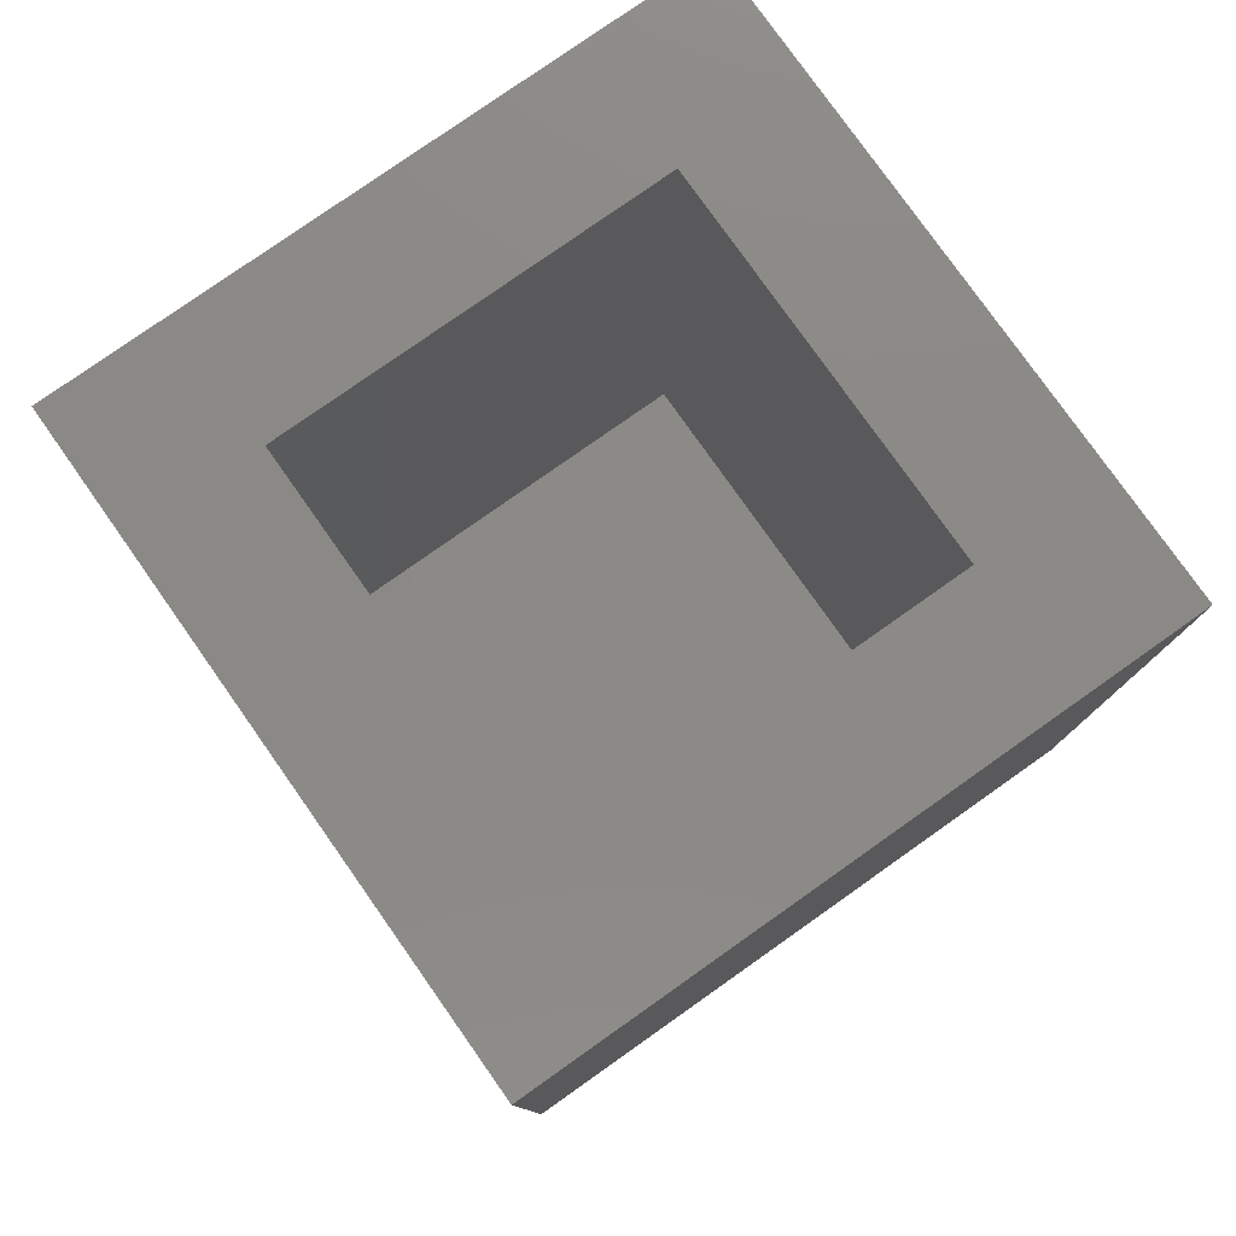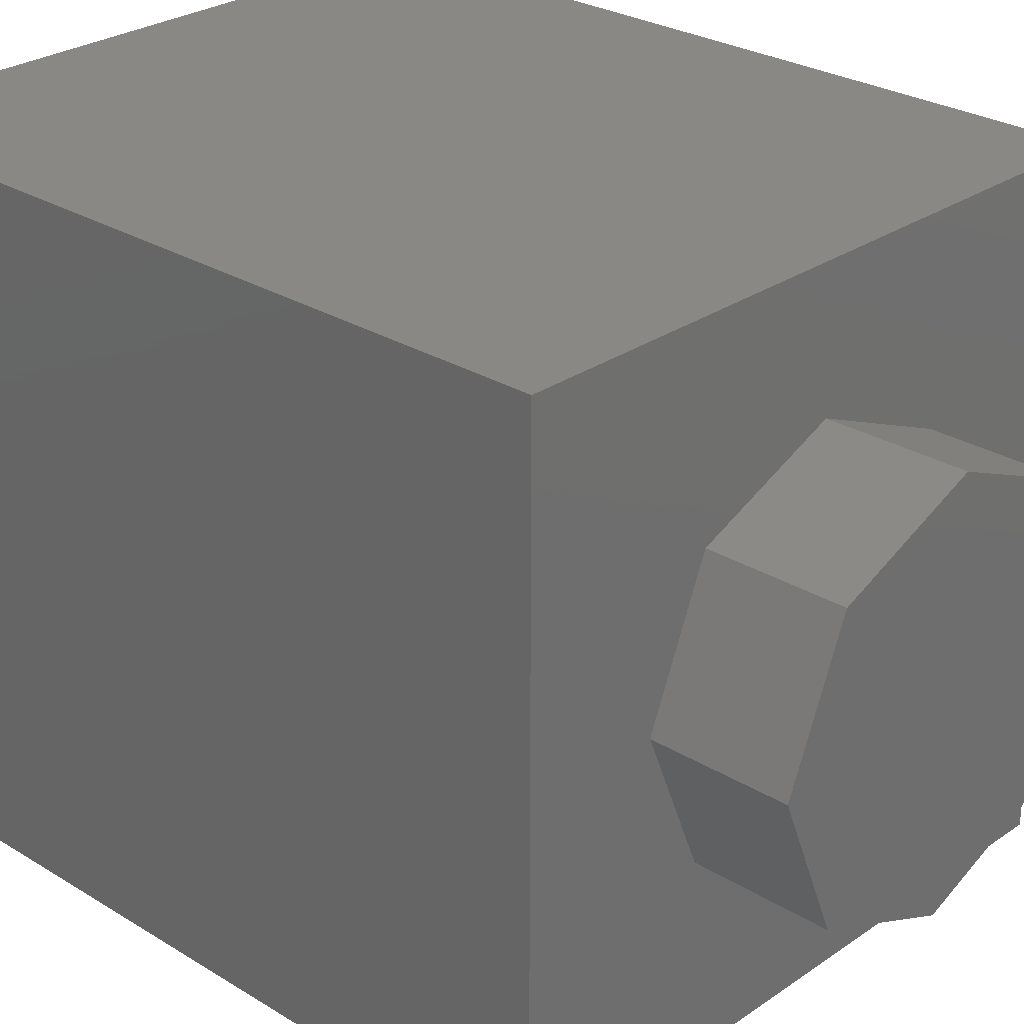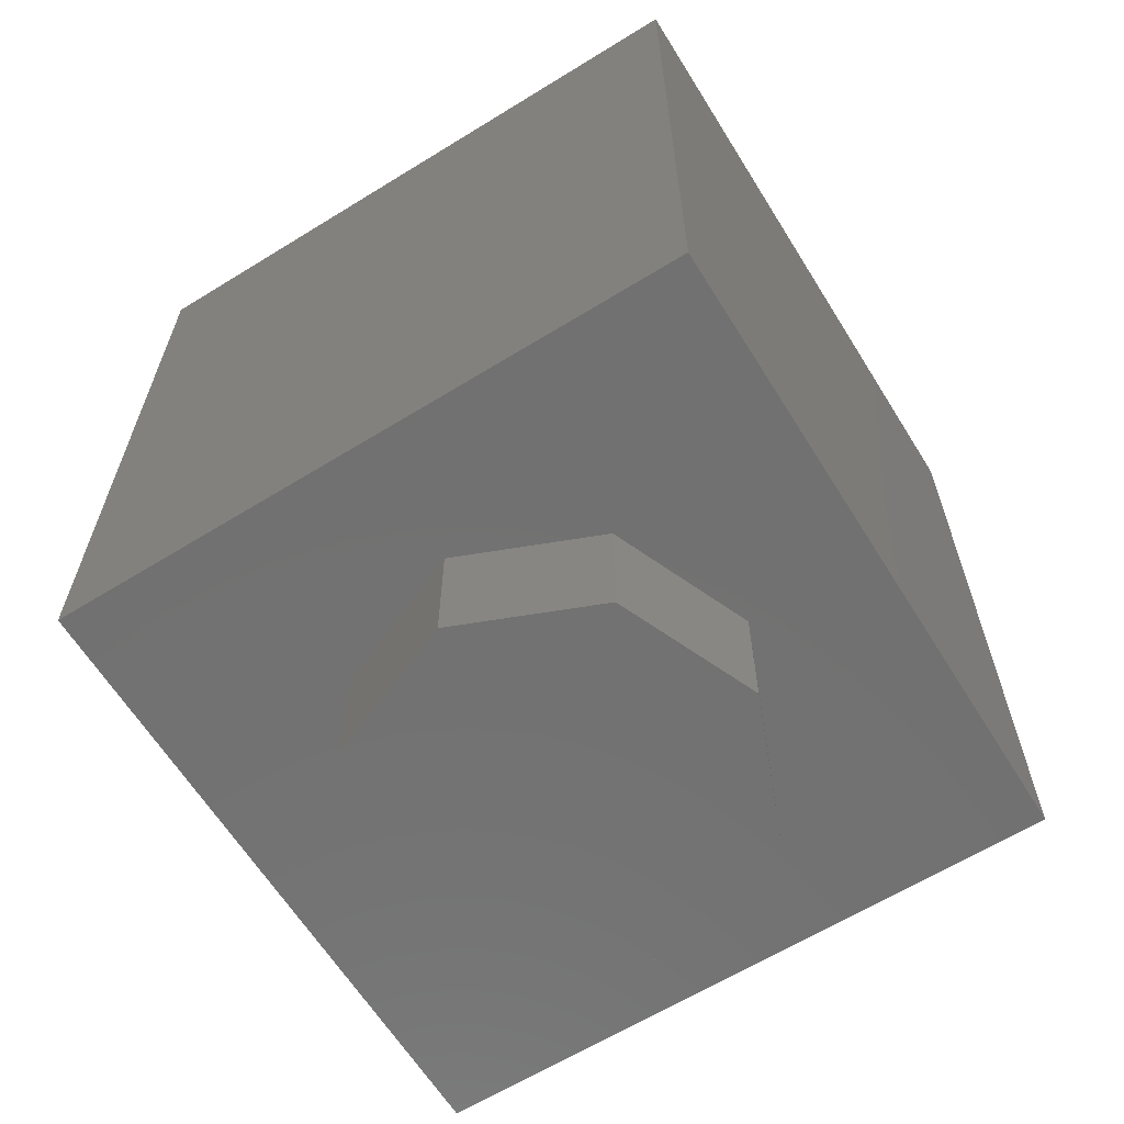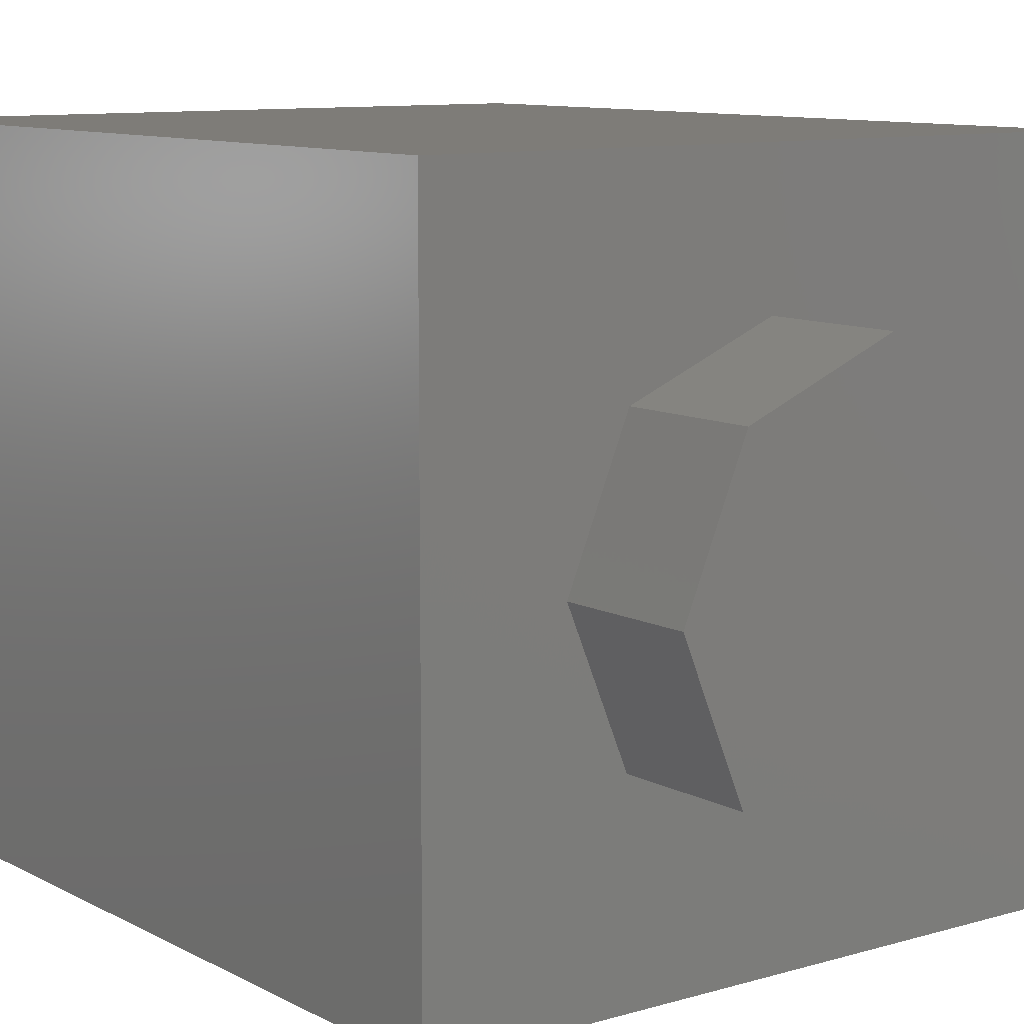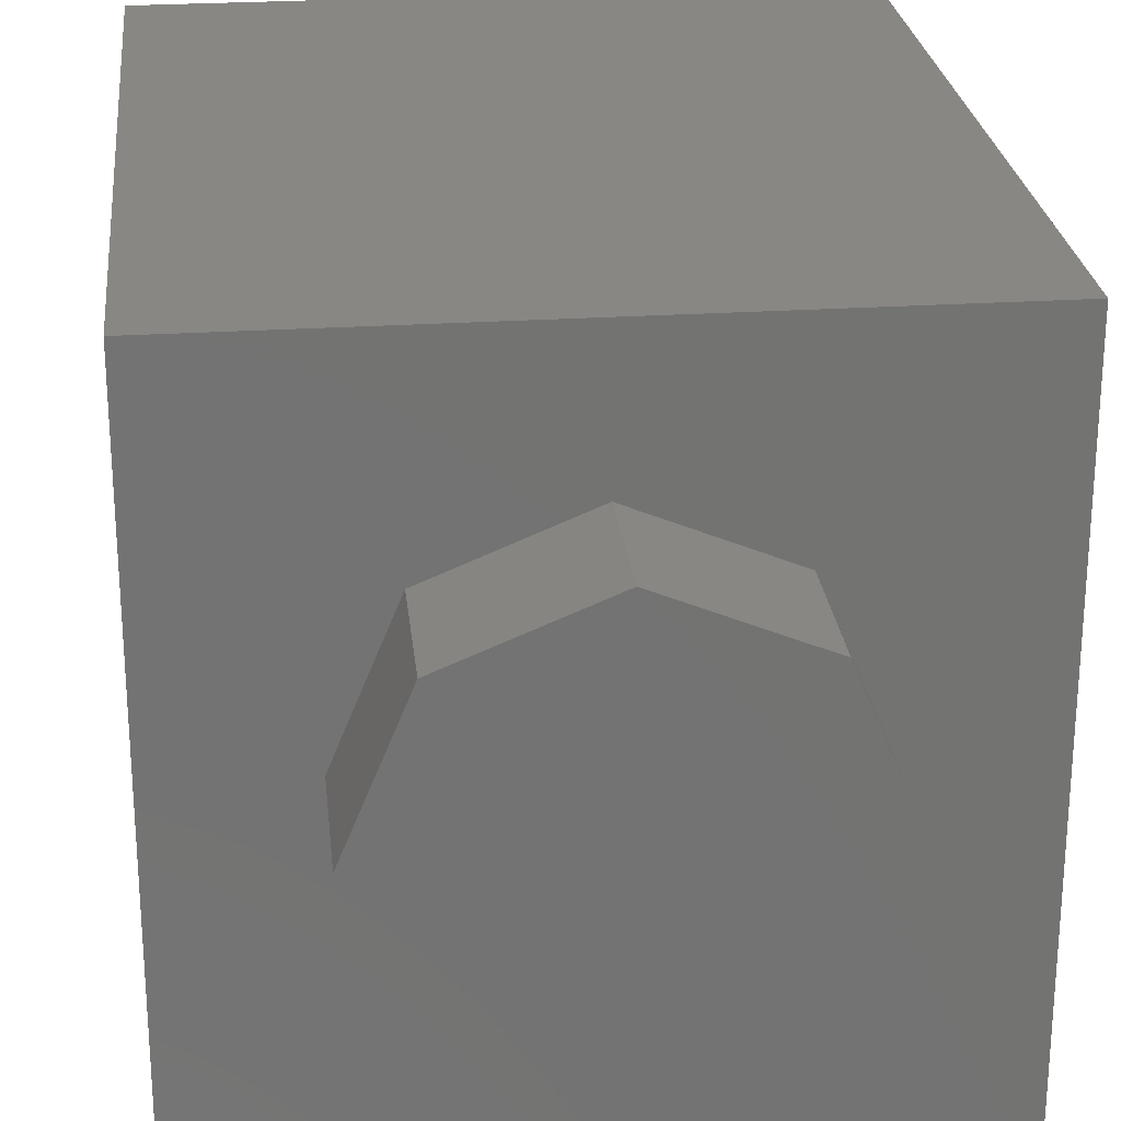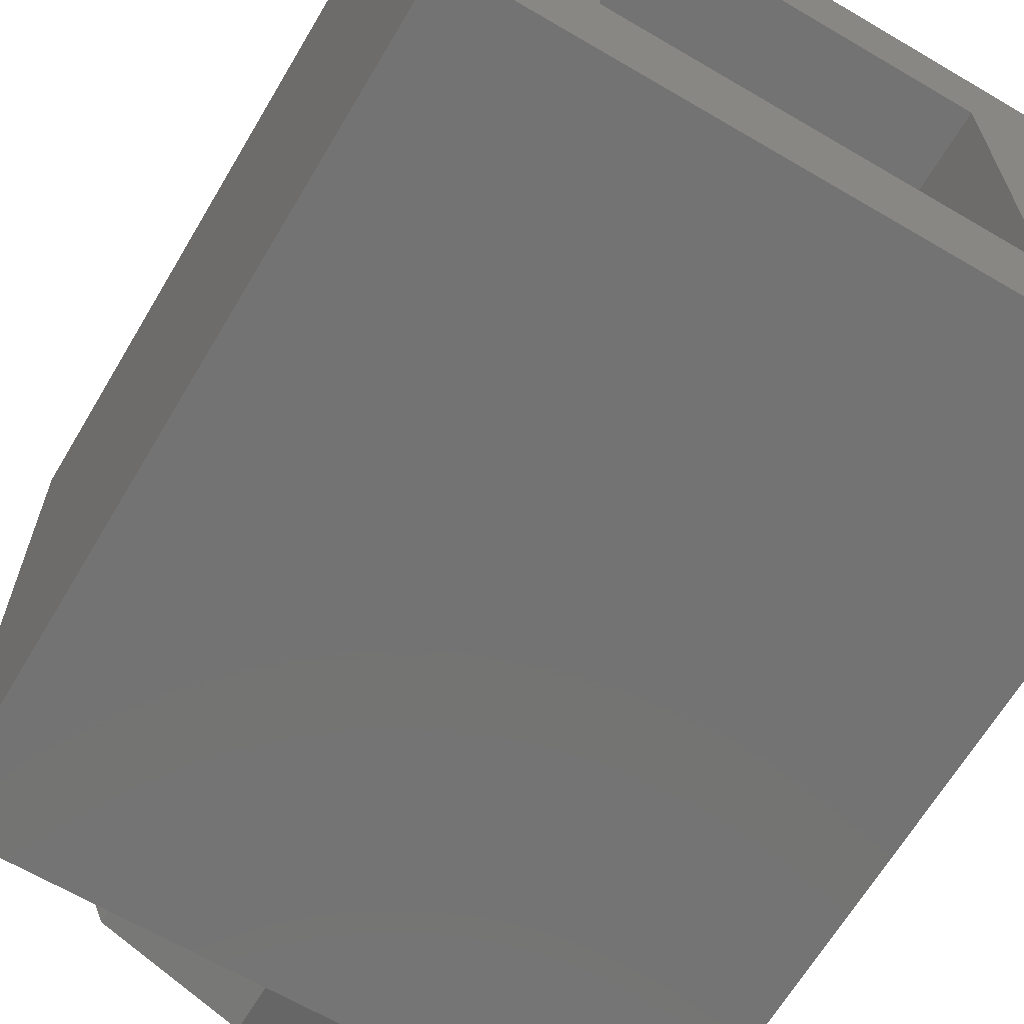
<metadata>
{"format":"stl","ext":"stl","renderer":"f3d","projection":"perspective","resolution":1024,"background":"white","views":[{"elev":79.0,"azim":54.8,"up":"+Y"},{"elev":27.4,"azim":-46.6,"up":"+Z"},{"elev":-63.5,"azim":-58.1,"up":"+Y"},{"elev":9.9,"azim":-37.0,"up":"+Z"},{"elev":25.2,"azim":-6.0,"up":"+Z"},{"elev":-65.5,"azim":149.4,"up":"+Z"}]}
</metadata>
<code>
# stl→obj: 172 verts, 286 faces
v 0.16 0.48 -0.4
v 0.1478 0.4188 -0.4
v 0 0.48 -0.4
v 0.1131 0.3669 -0.4
v 0.06123 0.3322 -0.4
v 0 0.32 -0.4
v -0.06123 0.3322 -0.4
v -0.1131 0.3669 -0.4
v -0.1478 0.4188 -0.4
v -0.16 0.48 -0.4
v -0.1478 0.5412 -0.4
v -0.1131 0.5931 -0.4
v -0.06123 0.6278 -0.4
v -0 0.64 -0.4
v 0.06123 0.6278 -0.4
v 0.1131 0.5931 -0.4
v 0.1478 0.5412 -0.4
v 0 0.24 -0.4
v 0.1041 0.2583 -0.4
v 0.272 0.24 -0.4
v 0.1923 0.3103 -0.4
v 0.2513 0.3882 -0.4
v 0.272 0.48 -0.4
v -0.272 0.48 -0.4
v -0.2513 0.3882 -0.4
v -0.272 0.24 -0.4
v -0.1923 0.3103 -0.4
v -0.1041 0.2583 -0.4
v -0 0.72 -0.4
v -0.1041 0.7017 -0.4
v -0.272 0.72 -0.4
v -0.1923 0.6497 -0.4
v -0.2513 0.5718 -0.4
v 0.2513 0.5718 -0.4
v 0.272 0.72 -0.4
v 0.1923 0.6497 -0.4
v 0.1041 0.7017 -0.4
v -0.08 0.08 -0.4
v -0.04938 0.08609 -0.4
v 0 0.08 -0.4
v -0.02343 0.1034 -0.4
v -0.00609 0.1294 -0.4
v 0 0.16 -0.4
v -0.16 0.16 -0.4
v -0.1539 0.1294 -0.4
v -0.16 0.08 -0.4
v -0.1366 0.1034 -0.4
v -0.1106 0.08609 -0.4
v -0.08 0.24 -0.4
v -0.1106 0.2339 -0.4
v -0.16 0.24 -0.4
v -0.1366 0.2166 -0.4
v -0.1539 0.1906 -0.4
v -0.00609 0.1906 -0.4
v -0.02343 0.2166 -0.4
v -0.04938 0.2339 -0.4
v 0.08 0.08 -0.4
v 0.1106 0.08609 -0.4
v 0.16 0.08 -0.4
v 0.1366 0.1034 -0.4
v 0.1539 0.1294 -0.4
v 0.16 0.16 -0.4
v 0.00609 0.1294 -0.4
v 0.02343 0.1034 -0.4
v 0.04938 0.08609 -0.4
v 0.08 0.24 -0.4
v 0.04938 0.2339 -0.4
v 0.02343 0.2166 -0.4
v 0.00609 0.1906 -0.4
v 0.1539 0.1906 -0.4
v 0.16 0.24 -0.4
v 0.1366 0.2166 -0.4
v 0.1106 0.2339 -0.4
v 0.4 0.96 -0.4
v 0.24 0.96 -0.24
v 0.24 0.96 0.24
v 0.4 0.96 0.4
v -0.24 0.96 0.24
v -0.4 0.96 0.4
v -0.24 0.96 -0.24
v -0.4 0.96 -0.4
v 0.24 0.16 0.24
v 0.24 0.16 -0.24
v -0.24 0.16 -0.24
v -0.24 0.16 0.24
v 0.4 0 0.4
v 0.4 0 -0.4
v -0.4 0 -0.4
v -0.4 0 0.4
v 0 -0.16 0.24
v 0 0 0.24
v -0.1697 0 0.1697
v -0.1697 -0.16 0.1697
v -0.24 0 -0
v -0.24 -0.16 -0
v -0.1697 0 -0.1697
v -0.1697 -0.16 -0.1697
v 0 0 -0.24
v 0 -0.16 -0.24
v 0.1697 0 -0.1697
v 0.1697 -0.16 -0.1697
v 0.24 0 0
v 0.24 -0.16 0
v 0.1697 0 0.1697
v 0.1697 -0.16 0.1697
v -0 0 0.24
v -0 -0.16 0.24
v -0.04 0.16 -0.4
v -0.04304 0.1447 -0.4
v -0.05172 0.1317 -0.4
v -0.06469 0.123 -0.4
v -0.08 0.12 -0.4
v -0.09531 0.123 -0.4
v -0.1083 0.1317 -0.4
v -0.117 0.1447 -0.4
v -0.12 0.16 -0.4
v -0.117 0.1753 -0.4
v -0.1083 0.1883 -0.4
v -0.09531 0.197 -0.4
v -0.08 0.2 -0.4
v -0.06469 0.197 -0.4
v -0.05172 0.1883 -0.4
v -0.04304 0.1753 -0.4
v 0.12 0.16 -0.4
v 0.117 0.1447 -0.4
v 0.1083 0.1317 -0.4
v 0.09531 0.123 -0.4
v 0.08 0.12 -0.4
v 0.06469 0.123 -0.4
v 0.05172 0.1317 -0.4
v 0.04304 0.1447 -0.4
v 0.04 0.16 -0.4
v 0.04304 0.1753 -0.4
v 0.05172 0.1883 -0.4
v 0.06469 0.197 -0.4
v 0.08 0.2 -0.4
v 0.09531 0.197 -0.4
v 0.1083 0.1883 -0.4
v 0.117 0.1753 -0.4
v 0 -0.16 0
v -0.08 0.16 -0.4
v 0.08 0.16 -0.4
v 0.24 0.48 -0.4
v 0.2217 0.3882 -0.4
v 0.1697 0.3103 -0.4
v 0.09184 0.2583 -0.4
v -0.09184 0.2583 -0.4
v -0.1697 0.3103 -0.4
v -0.2217 0.3882 -0.4
v -0.24 0.48 -0.4
v -0.2217 0.5718 -0.4
v -0.1697 0.6497 -0.4
v -0.09184 0.7017 -0.4
v 0.09184 0.7017 -0.4
v 0.1697 0.6497 -0.4
v 0.2217 0.5718 -0.4
v 0.204 0.48 -0.4
v 0.1885 0.4111 -0.4
v 0.1442 0.3527 -0.4
v 0.07807 0.3137 -0.4
v 0 0.3 -0.4
v -0.07807 0.3137 -0.4
v -0.1442 0.3527 -0.4
v -0.1885 0.4111 -0.4
v -0.204 0.48 -0.4
v -0.1885 0.5489 -0.4
v -0.1442 0.6073 -0.4
v -0.07807 0.6463 -0.4
v -0 0.66 -0.4
v 0.07807 0.6463 -0.4
v 0.1442 0.6073 -0.4
v 0.1885 0.5489 -0.4
f 1 2 3
f 2 4 3
f 4 5 3
f 5 6 3
f 6 7 3
f 7 8 3
f 8 9 3
f 9 10 3
f 10 11 3
f 11 12 3
f 12 13 3
f 13 14 3
f 14 15 3
f 15 16 3
f 16 17 3
f 17 1 3
f 18 19 20
f 19 21 20
f 21 22 20
f 22 23 20
f 24 25 26
f 25 27 26
f 27 28 26
f 28 18 26
f 29 30 31
f 30 32 31
f 32 33 31
f 33 24 31
f 23 34 35
f 34 36 35
f 36 37 35
f 37 29 35
f 38 39 40
f 39 41 40
f 41 42 40
f 42 43 40
f 44 45 46
f 45 47 46
f 47 48 46
f 48 38 46
f 49 50 51
f 50 52 51
f 52 53 51
f 53 44 51
f 43 54 18
f 54 55 18
f 55 56 18
f 56 49 18
f 57 58 59
f 58 60 59
f 60 61 59
f 61 62 59
f 43 63 40
f 63 64 40
f 64 65 40
f 65 57 40
f 66 67 18
f 67 68 18
f 68 69 18
f 69 43 18
f 62 70 71
f 70 72 71
f 72 73 71
f 73 66 71
f 74 75 76
f 74 76 77
f 77 76 78
f 77 78 79
f 79 78 80
f 79 80 81
f 81 80 75
f 81 75 74
f 82 83 84
f 82 84 85
f 82 76 75
f 82 75 83
f 85 78 76
f 85 76 82
f 84 80 78
f 84 78 85
f 83 75 80
f 83 80 84
f 74 77 86
f 74 86 87
f 79 81 88
f 79 88 89
f 77 79 89
f 77 89 86
f 89 88 87
f 89 87 86
f 90 91 92
f 90 92 93
f 93 92 94
f 93 94 95
f 95 94 96
f 95 96 97
f 97 96 98
f 97 98 99
f 99 98 100
f 99 100 101
f 101 100 102
f 101 102 103
f 103 102 104
f 103 104 105
f 105 104 106
f 105 106 107
f 108 43 42
f 108 42 109
f 109 42 41
f 109 41 110
f 110 41 39
f 110 39 111
f 111 39 38
f 111 38 112
f 112 38 48
f 112 48 113
f 113 48 47
f 113 47 114
f 114 47 45
f 114 45 115
f 115 45 44
f 115 44 116
f 116 44 53
f 116 53 117
f 117 53 52
f 117 52 118
f 118 52 50
f 118 50 119
f 119 50 49
f 119 49 120
f 120 49 56
f 120 56 121
f 121 56 55
f 121 55 122
f 122 55 54
f 122 54 123
f 123 54 43
f 123 43 108
f 124 62 61
f 124 61 125
f 125 61 60
f 125 60 126
f 126 60 58
f 126 58 127
f 127 58 57
f 127 57 128
f 128 57 65
f 128 65 129
f 129 65 64
f 129 64 130
f 130 64 63
f 130 63 131
f 131 63 43
f 131 43 132
f 132 43 69
f 132 69 133
f 133 69 68
f 133 68 134
f 134 68 67
f 134 67 135
f 135 67 66
f 135 66 136
f 136 66 73
f 136 73 137
f 137 73 72
f 137 72 138
f 138 72 70
f 138 70 139
f 139 70 62
f 139 62 124
f 59 71 20
f 59 20 87
f 20 35 74
f 20 74 87
f 26 51 46
f 26 46 88
f 81 31 26
f 81 26 88
f 74 35 31
f 74 31 81
f 46 59 87
f 46 87 88
f 140 90 93
f 140 93 95
f 140 95 97
f 140 97 99
f 140 99 101
f 140 101 103
f 140 103 105
f 140 105 107
f 108 109 141
f 109 110 141
f 110 111 141
f 111 112 141
f 112 113 141
f 113 114 141
f 114 115 141
f 115 116 141
f 116 117 141
f 117 118 141
f 118 119 141
f 119 120 141
f 120 121 141
f 121 122 141
f 122 123 141
f 123 108 141
f 124 125 142
f 125 126 142
f 126 127 142
f 127 128 142
f 128 129 142
f 129 130 142
f 130 131 142
f 131 132 142
f 132 133 142
f 133 134 142
f 134 135 142
f 135 136 142
f 136 137 142
f 137 138 142
f 138 139 142
f 139 124 142
f 1 143 144
f 1 144 2
f 2 144 145
f 2 145 4
f 4 145 146
f 4 146 5
f 5 146 18
f 5 18 6
f 6 18 147
f 6 147 7
f 7 147 148
f 7 148 8
f 8 148 149
f 8 149 9
f 9 149 150
f 9 150 10
f 10 150 151
f 10 151 11
f 11 151 152
f 11 152 12
f 12 152 153
f 12 153 13
f 13 153 29
f 13 29 14
f 14 29 154
f 14 154 15
f 15 154 155
f 15 155 16
f 16 155 156
f 16 156 17
f 17 156 143
f 17 143 1
f 157 23 22
f 157 22 158
f 158 22 21
f 158 21 159
f 159 21 19
f 159 19 160
f 160 19 18
f 160 18 161
f 161 18 28
f 161 28 162
f 162 28 27
f 162 27 163
f 163 27 25
f 163 25 164
f 164 25 24
f 164 24 165
f 165 24 33
f 165 33 166
f 166 33 32
f 166 32 167
f 167 32 30
f 167 30 168
f 168 30 29
f 168 29 169
f 169 29 37
f 169 37 170
f 170 37 36
f 170 36 171
f 171 36 34
f 171 34 172
f 172 34 23
f 172 23 157

</code>
